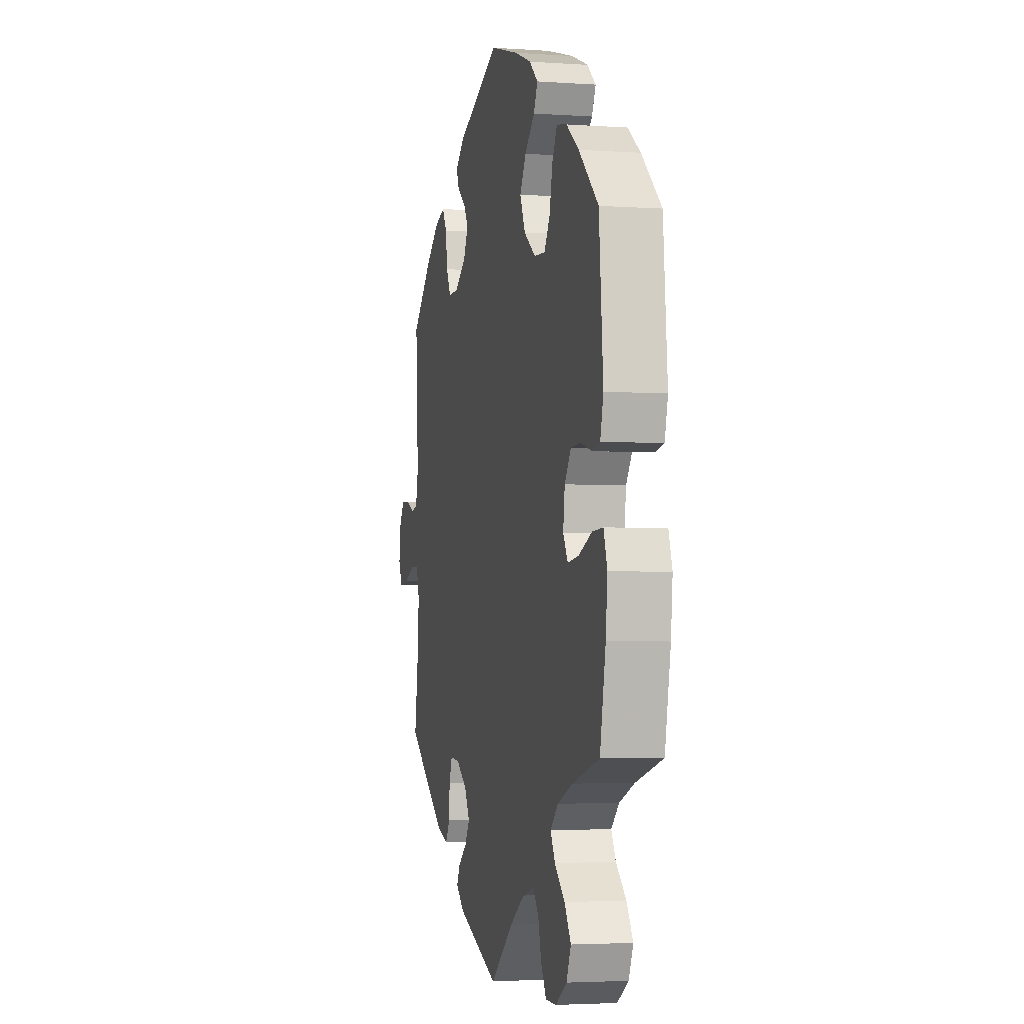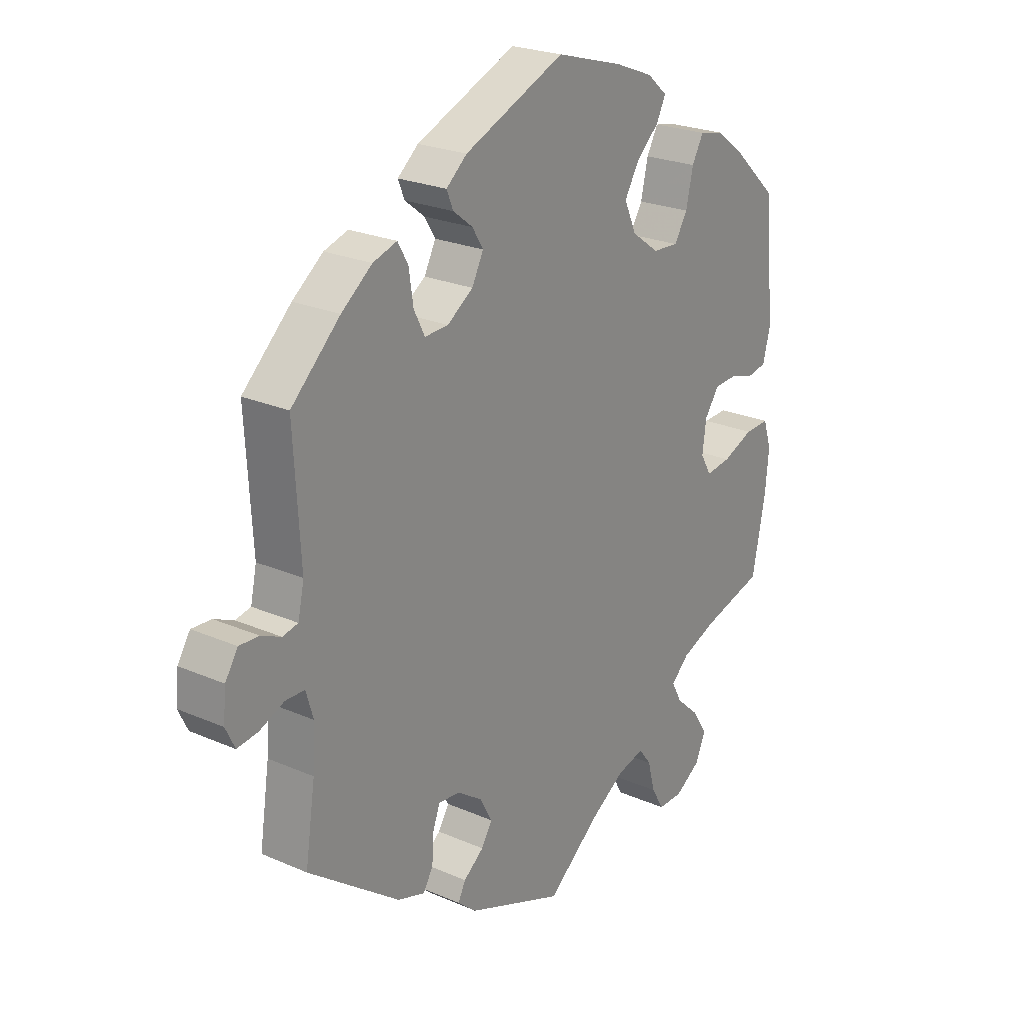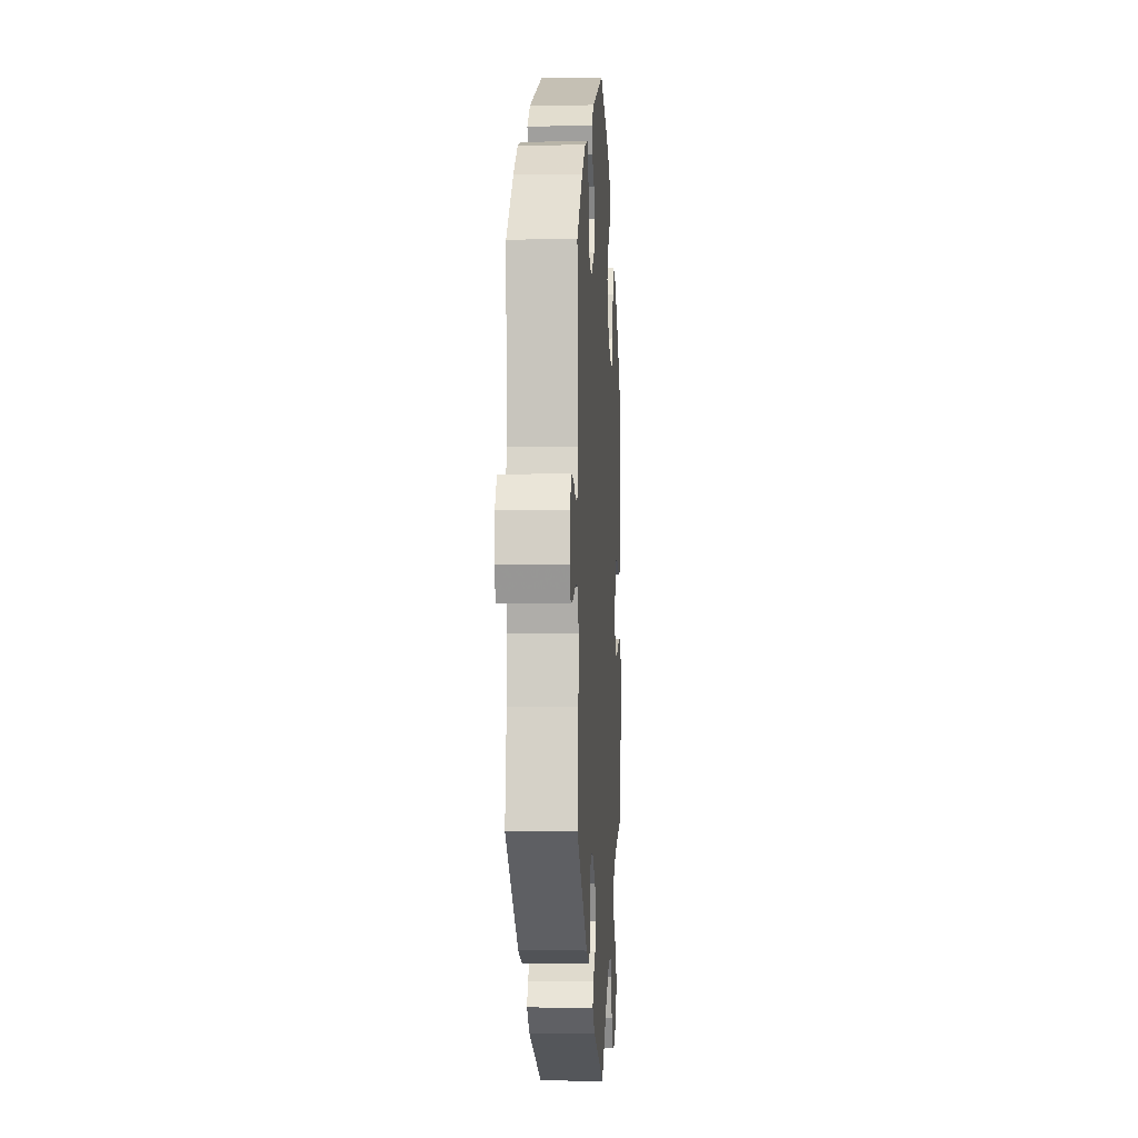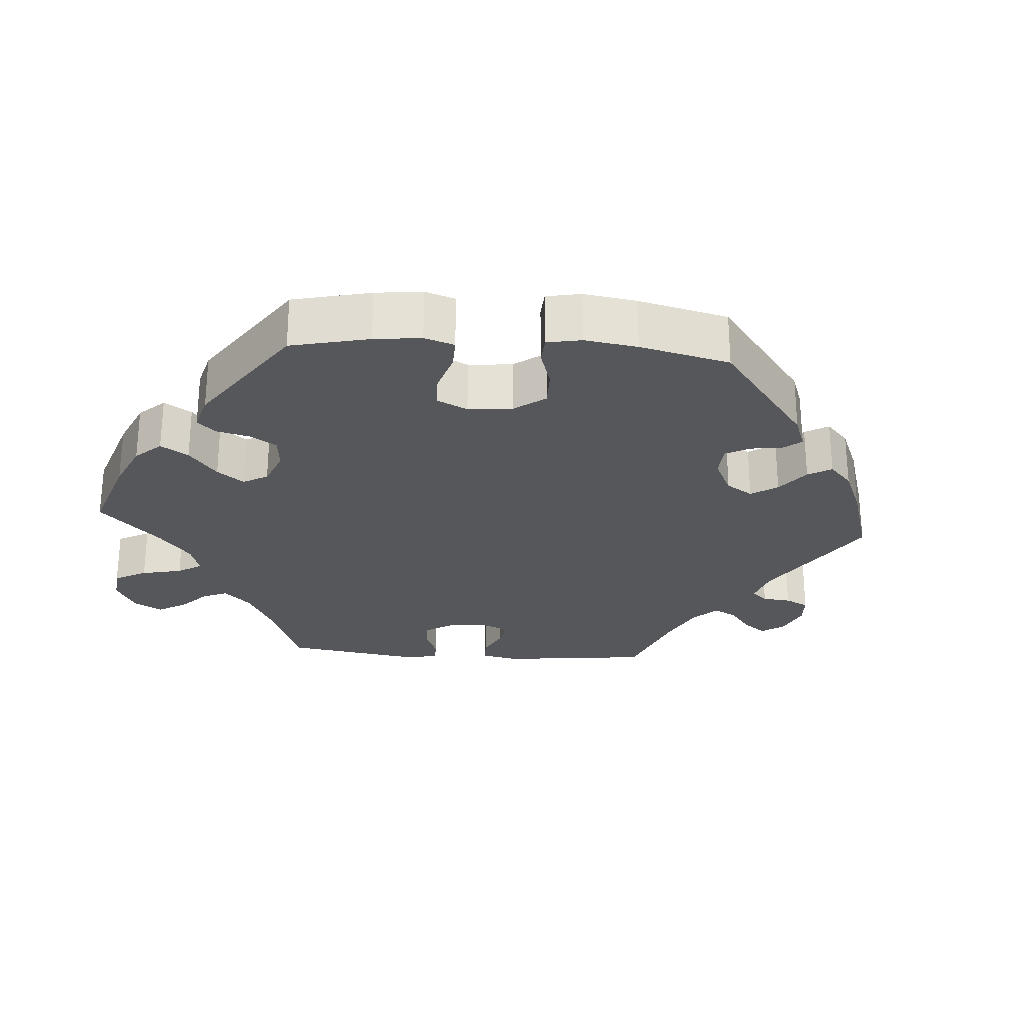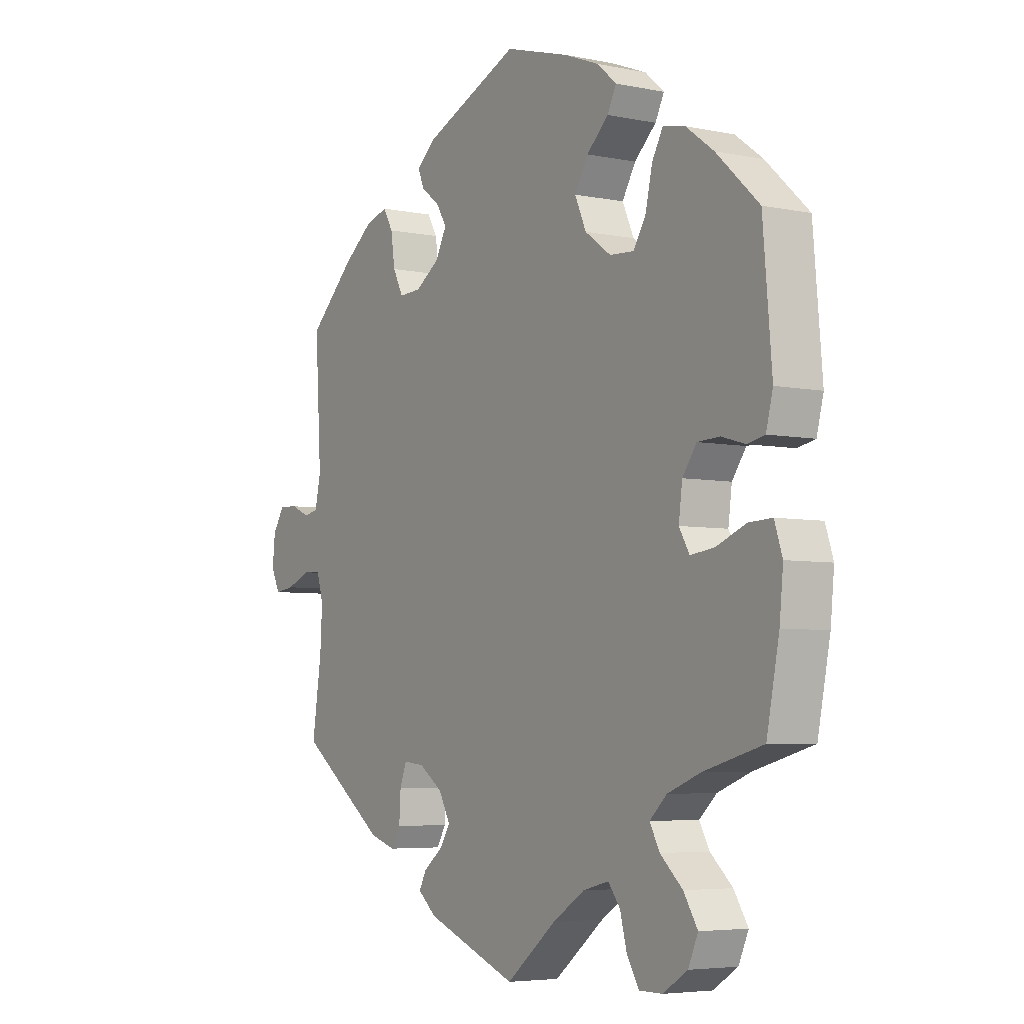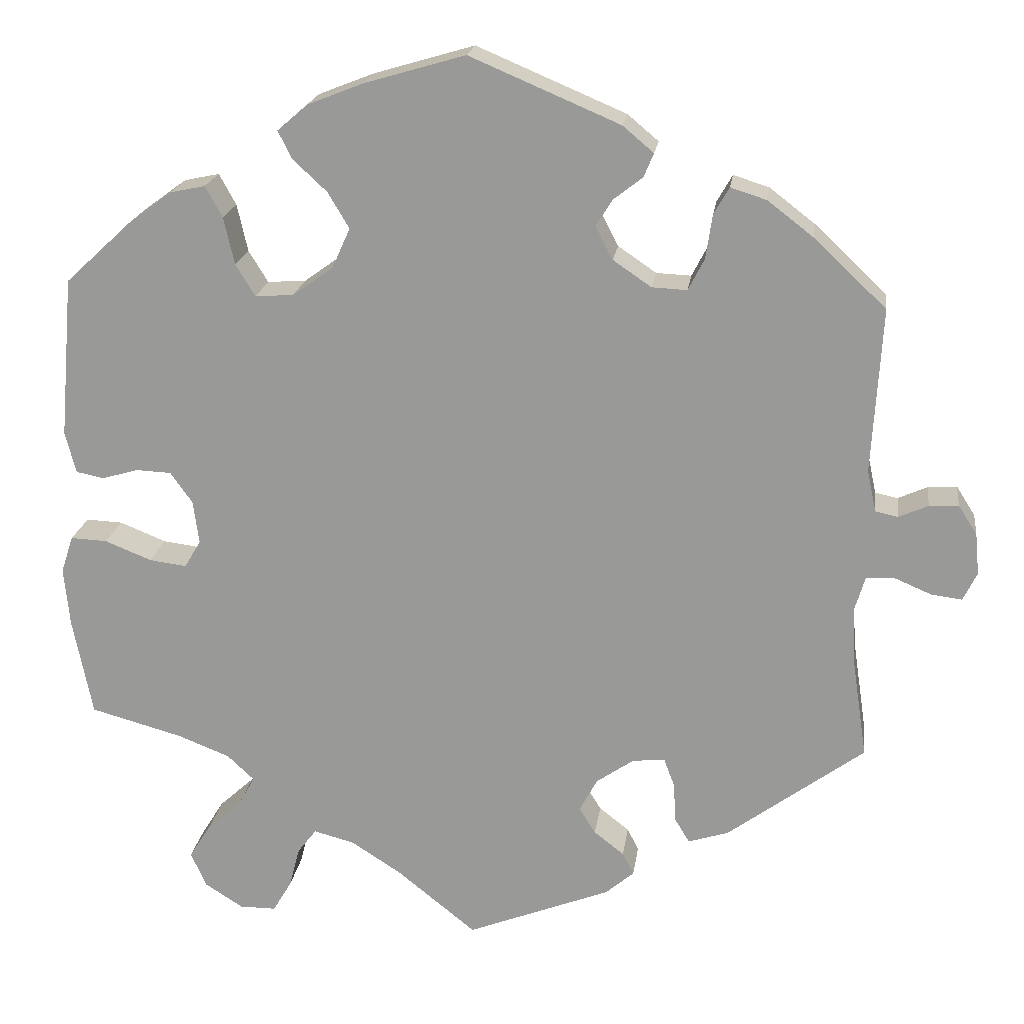
<metadata>
{"format":"obj","ext":"obj","renderer":"f3d","projection":"perspective","resolution":1024,"background":"white","views":[{"elev":-3.5,"azim":-103.2,"up":"+Z"},{"elev":23.8,"azim":126.1,"up":"+Z"},{"elev":-4.4,"azim":93.4,"up":"+Z"},{"elev":-26.6,"azim":-34.3,"up":"+Y"},{"elev":-5.1,"azim":-123.0,"up":"+Z"},{"elev":19.7,"azim":7.7,"up":"+Z"}]}
</metadata>
<code>
v -0.097 0.07 -0.5
v -0.159 0.07 -0.46
v -0.209 0.07 -0.447
v -0.232 0.07 -0.477
v -0.245 0.07 -0.527
v -0.268 0.07 -0.566
v -0.313 0.07 -0.566
v -0.36 0.07 -0.536
v -0.379 0.07 -0.493
v -0.352 0.07 -0.45
v -0.309 0.07 -0.411
v -0.29 0.07 -0.376
v -0.323 0.07 -0.345
v -0.387 0.07 -0.32
v -0.5 0.07 -0.289
v -0.524 0.07 -0.168
v -0.531 0.07 -0.096
v -0.516 0.07 -0.05
v -0.471 0.07 -0.052
v -0.414 0.07 -0.075
v -0.368 0.07 -0.081
v -0.348 0.07 -0.047
v -0.355 0.07 0.006
v -0.382 0.07 0.044
v -0.425 0.07 0.046
v -0.47 0.07 0.033
v -0.504 0.07 0.04
v -0.517 0.07 0.091
v -0.5 0.07 0.289
v -0.418 0.07 0.365
v -0.365 0.07 0.404
v -0.322 0.07 0.413
v -0.301 0.07 0.375
v -0.288 0.07 0.317
v -0.264 0.07 0.278
v -0.217 0.07 0.281
v -0.167 0.07 0.317
v -0.145 0.07 0.366
v -0.171 0.07 0.41
v -0.213 0.07 0.449
v -0.23 0.07 0.483
v -0.193 0.07 0.515
v -0.124 0.07 0.542
v -0.001 0.07 0.578
v 0.183 0.07 0.5
v 0.221 0.07 0.468
v 0.209 0.07 0.439
v 0.173 0.07 0.411
v 0.153 0.07 0.379
v 0.174 0.07 0.338
v 0.221 0.07 0.306
v 0.264 0.07 0.304
v 0.284 0.07 0.343
v 0.292 0.07 0.397
v 0.311 0.07 0.43
v 0.355 0.07 0.416
v 0.411 0.07 0.373
v 0.5 0.07 0.289
v 0.488 0.07 0.086
v 0.499 0.07 0.035
v 0.527 0.07 0.029
v 0.563 0.07 0.045
v 0.599 0.07 0.047
v 0.622 0.07 0.011
v 0.627 0.07 -0.04
v 0.61 0.07 -0.075
v 0.572 0.07 -0.07
v 0.527 0.07 -0.051
v 0.492 0.07 -0.052
v 0.479 0.07 -0.096
v 0.483 0.07 -0.168
v 0.501 0.07 -0.288
v 0.333 0.07 -0.412
v 0.283 0.07 -0.428
v 0.265 0.07 -0.398
v 0.262 0.07 -0.349
v 0.249 0.07 -0.314
v 0.209 0.07 -0.318
v 0.163 0.07 -0.35
v 0.141 0.07 -0.391
v 0.161 0.07 -0.423
v 0.198 0.07 -0.452
v 0.212 0.07 -0.479
v 0.177 0.07 -0.509
v 0 0.07 -0.578
v -0.097 0 -0.5
v -0.159 0 -0.46
v -0.209 0 -0.447
v -0.232 0 -0.477
v -0.245 0 -0.527
v -0.268 0 -0.566
v -0.313 0 -0.566
v -0.36 0 -0.536
v -0.379 0 -0.493
v -0.352 0 -0.45
v -0.309 0 -0.411
v -0.29 0 -0.376
v -0.323 0 -0.345
v -0.387 0 -0.32
v -0.5 0 -0.289
v -0.524 0 -0.168
v -0.531 0 -0.096
v -0.516 0 -0.05
v -0.471 0 -0.052
v -0.414 0 -0.075
v -0.368 0 -0.081
v -0.348 0 -0.047
v -0.355 0 0.006
v -0.382 0 0.044
v -0.425 0 0.046
v -0.47 0 0.033
v -0.504 0 0.04
v -0.517 0 0.091
v -0.5 0 0.289
v -0.418 0 0.365
v -0.365 0 0.404
v -0.322 0 0.413
v -0.301 0 0.375
v -0.288 0 0.317
v -0.264 0 0.278
v -0.217 0 0.281
v -0.167 0 0.317
v -0.145 0 0.366
v -0.171 0 0.41
v -0.213 0 0.449
v -0.23 0 0.483
v -0.193 0 0.515
v -0.124 0 0.542
v -0.001 0 0.578
v 0.183 0 0.5
v 0.221 0 0.468
v 0.209 0 0.439
v 0.173 0 0.411
v 0.153 0 0.379
v 0.174 0 0.338
v 0.221 0 0.306
v 0.264 0 0.304
v 0.284 0 0.343
v 0.292 0 0.397
v 0.311 0 0.43
v 0.355 0 0.416
v 0.411 0 0.373
v 0.5 0 0.289
v 0.488 0 0.086
v 0.499 0 0.035
v 0.527 0 0.029
v 0.563 0 0.045
v 0.599 0 0.047
v 0.622 0 0.011
v 0.627 0 -0.04
v 0.61 0 -0.075
v 0.572 0 -0.07
v 0.527 0 -0.051
v 0.492 0 -0.052
v 0.479 0 -0.096
v 0.483 0 -0.168
v 0.501 0 -0.288
v 0.333 0 -0.412
v 0.283 0 -0.428
v 0.265 0 -0.398
v 0.262 0 -0.349
v 0.249 0 -0.314
v 0.209 0 -0.318
v 0.163 0 -0.35
v 0.141 0 -0.391
v 0.161 0 -0.423
v 0.198 0 -0.452
v 0.212 0 -0.479
v 0.177 0 -0.509
v 0 0 -0.578
f 84 85 1
f 81 82 83 84
f 80 81 84 1
f 79 80 1 2
f 78 79 2 3
f 73 74 75 76
f 71 72 73 76
f 70 71 76 77
f 69 70 77 78
f 65 66 67 68
f 65 68 69
f 64 65 69
f 61 62 63 64
f 61 64 69
f 60 61 69 78
f 56 57 58 59
f 53 54 55 56
f 52 53 56 59
f 51 52 59 60
f 45 46 47 48
f 45 48 49
f 44 45 49
f 43 44 49 50
f 39 40 41 42
f 38 39 42 43
f 31 32 33 34
f 31 34 35
f 30 31 35
f 29 30 35
f 28 29 35
f 25 26 27 28
f 24 25 28 35
f 23 24 35 36
f 17 18 19 20
f 17 20 21
f 14 15 16 17
f 13 14 17 21
f 12 13 21 22
f 8 9 10 11
f 8 11 12
f 7 8 12
f 4 5 6 7
f 3 4 7 12
f 50 51 60 78
f 38 43 50 78
f 37 38 78 3
f 22 23 36 37
f 3 12 22 37
f 86 170 169
f 169 168 167 166
f 86 169 166 165
f 87 86 165 164
f 88 87 164 163
f 161 160 159 158
f 161 158 157 156
f 162 161 156 155
f 163 162 155 154
f 153 152 151 150
f 154 153 150
f 154 150 149
f 149 148 147 146
f 154 149 146
f 163 154 146 145
f 144 143 142 141
f 141 140 139 138
f 144 141 138 137
f 145 144 137 136
f 133 132 131 130
f 134 133 130
f 134 130 129
f 135 134 129 128
f 127 126 125 124
f 128 127 124 123
f 119 118 117 116
f 120 119 116
f 120 116 115
f 120 115 114
f 120 114 113
f 113 112 111 110
f 120 113 110 109
f 121 120 109 108
f 105 104 103 102
f 106 105 102
f 102 101 100 99
f 106 102 99 98
f 107 106 98 97
f 96 95 94 93
f 97 96 93
f 97 93 92
f 92 91 90 89
f 97 92 89 88
f 163 145 136 135
f 163 135 128 123
f 88 163 123 122
f 122 121 108 107
f 122 107 97 88
f 1 86 87 2
f 2 87 88 3
f 3 88 89 4
f 4 89 90 5
f 5 90 91 6
f 6 91 92 7
f 7 92 93 8
f 8 93 94 9
f 9 94 95 10
f 10 95 96 11
f 11 96 97 12
f 12 97 98 13
f 13 98 99 14
f 14 99 100 15
f 15 100 101 16
f 16 101 102 17
f 17 102 103 18
f 18 103 104 19
f 19 104 105 20
f 20 105 106 21
f 21 106 107 22
f 22 107 108 23
f 23 108 109 24
f 24 109 110 25
f 25 110 111 26
f 26 111 112 27
f 27 112 113 28
f 28 113 114 29
f 29 114 115 30
f 30 115 116 31
f 31 116 117 32
f 32 117 118 33
f 33 118 119 34
f 34 119 120 35
f 35 120 121 36
f 36 121 122 37
f 37 122 123 38
f 38 123 124 39
f 39 124 125 40
f 40 125 126 41
f 41 126 127 42
f 42 127 128 43
f 43 128 129 44
f 44 129 130 45
f 45 130 131 46
f 46 131 132 47
f 47 132 133 48
f 48 133 134 49
f 49 134 135 50
f 50 135 136 51
f 51 136 137 52
f 52 137 138 53
f 53 138 139 54
f 54 139 140 55
f 55 140 141 56
f 56 141 142 57
f 57 142 143 58
f 58 143 144 59
f 59 144 145 60
f 60 145 146 61
f 61 146 147 62
f 62 147 148 63
f 63 148 149 64
f 64 149 150 65
f 65 150 151 66
f 66 151 152 67
f 67 152 153 68
f 68 153 154 69
f 69 154 155 70
f 70 155 156 71
f 71 156 157 72
f 72 157 158 73
f 73 158 159 74
f 74 159 160 75
f 75 160 161 76
f 76 161 162 77
f 77 162 163 78
f 78 163 164 79
f 79 164 165 80
f 80 165 166 81
f 81 166 167 82
f 82 167 168 83
f 83 168 169 84
f 84 169 170 85
f 85 170 86 1

</code>
